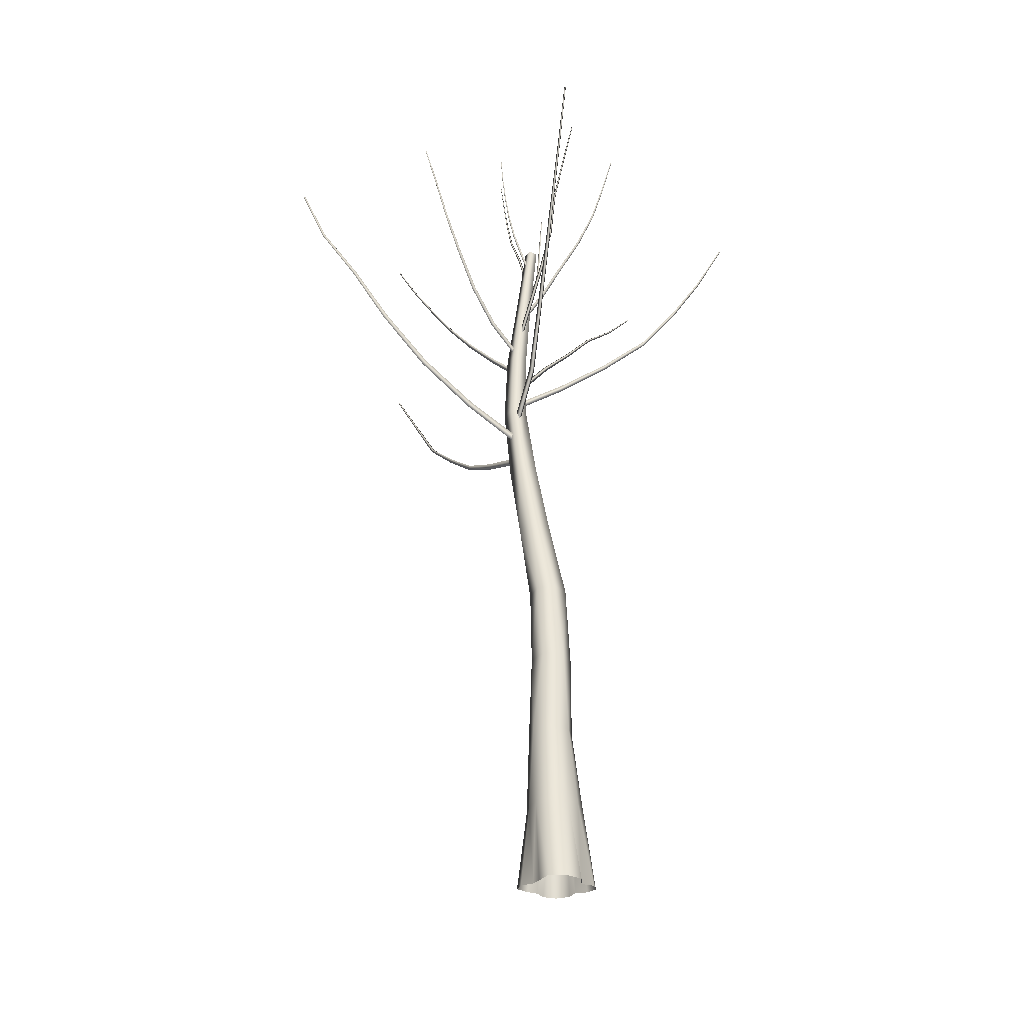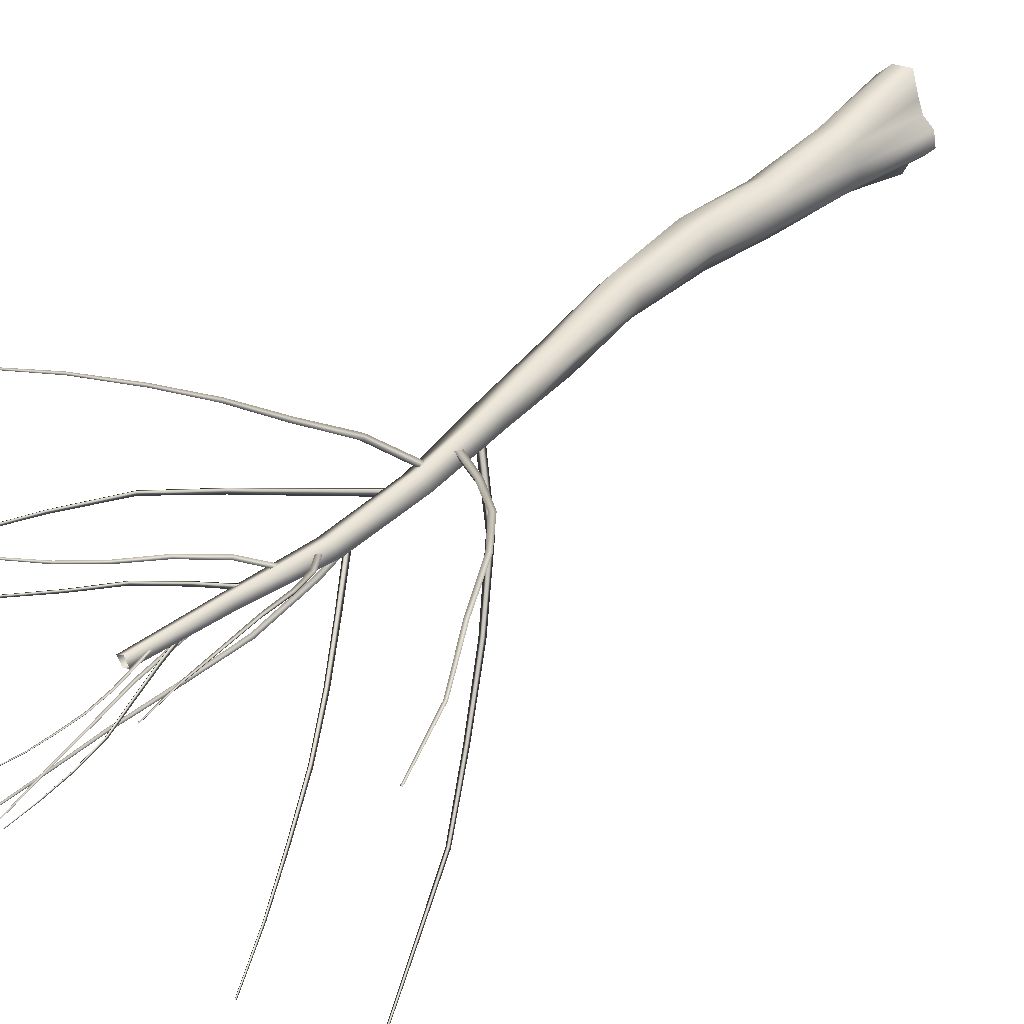
<metadata>
{"format":"obj","ext":"obj","renderer":"f3d","projection":"perspective","resolution":1024,"background":"white","views":[{"elev":-25.3,"azim":174.5,"up":"+Z"},{"elev":27.3,"azim":41.9,"up":"+Y"}]}
</metadata>
<code>
v -5.715 -13.4 36
v -8.767 -8.054 0
v -9.094 -7.593 36.59
v -7.071 -14.34 0
v -1.584 -17.83 0
v 1.116 -15.2 35.69
v 4.623 -16.02 0
v 7.74 -10.17 0
v 7.172 -11.93 35.85
v 12.54 -7.696 0
v 12.77 -7.484 36.12
v 17.66 -3.232 0
v 16.55 3.159 0
v 12.41 -0.3069 36.77
v 11.63 7.265 0
v 10.24 6.661 37.44
v 9.523 12.71 0
v 6.395 22.81 0
v 4.029 11.95 38.05
v -2.147 22.24 0
v -3.748 9.539 38
v -8.531 16.97 0
v -9.544 8.634 0
v -8.96 4.743 37.69
v -15.42 5.907 0
v -11.84 -1.497 37.19
v -17.05 -0.06504 0
v -13.99 -5.48 0
v -9.094 -7.593 36.59
v -8.767 -8.054 0
v 10.28 -0.6651 74.03
v 11.4 -9.569 73.23
v 5.364 -16.12 72.66
v -3.589 -15.5 72.73
v -8.248 -8.03 73.4
v -4.015 -16.76 109.5
v -8.246 -9 110.4
v 5.16 -17.49 109.4
v 9.964 -9.446 110.3
v 5.67 -1.018 111.3
v 2.433 4.424 74.5
v -5.802 0.2922 74.15
v -8.248 -8.03 73.4
v -3.917 -0.9288 111.3
v -8.246 -9 110.4
v -3.337 -21.13 146.2
v 4.553 -22.5 145.2
v 9.816 -16.42 145.8
v 7.278 -8.86 147.3
v -0.7125 -7.491 148.3
v -6.799 -13.5 147.8
v 2.871 -27.42 182.3
v -6.799 -13.5 147.8
v 0.1484 -19.26 184.1
v 11.31 -27.48 181.1
v 14.45 -19.46 182.1
v 7.555 -14.19 184
v 0.1484 -19.26 184.1
v 9.936 -33.51 217.9
v 5.884 -25.68 219.9
v 18.08 -29.79 217.7
v 18.08 -29.79 217.7
v 14.13 -22.03 219.7
v 18.08 -29.79 217.7
v 5.884 -25.68 219.9
v 13.74 -41.5 253.4
v 9.595 -34.91 255
v 16.39 -30.89 255.8
v 20.36 -37.43 254.2
v 9.936 -33.51 217.9
v 9.595 -34.91 255
v 11.64 -48.26 289.8
v 8.698 -42.47 290.5
v 18.05 -46.01 290.7
v 14.77 -39.92 291.5
v 18.05 -46.01 290.7
v 8.698 -42.47 290.5
v 7.87 -52.37 326.4
v 5.601 -47.43 326.8
v 12.62 -50.04 327.3
v 10.47 -45.15 327.7
v 5.601 -47.43 326.8
v 3.556 -57.07 362.7
v 1.709 -53.34 363
v 7.426 -55.61 363.4
v 5.613 -51.72 363.8
v 7.426 -55.61 363.4
v 1.709 -53.34 363
v 26.74 -55.77 235.7
v 13.24 -29.74 223.6
v 26.32 -56.94 233.2
v 13.55 -28.03 226.4
v 34.75 -83.62 248.4
v 34.47 -84.87 246.2
v 32.59 -84.63 247.8
v 24.22 -56.99 235.1
v 13.55 -28.03 226.4
v 10.99 -30.08 226
v 34.47 -84.87 246.2
v 26.32 -56.94 233.2
v 10.99 -30.08 226
v 13.24 -29.74 223.6
v 43.42 -109.1 264.8
v 43.26 -110.3 263.2
v 41.65 -110 264.4
v 43.26 -110.3 263.2
v 52.26 -133.6 282.8
v 52.2 -134.7 281.6
v 50.82 -134.4 282.5
v 52.2 -134.7 281.6
v 61.06 -152.2 306.7
v 61.06 -153.2 305.9
v 60.02 -152.9 306.6
v 61.06 -153.2 305.9
v 70.14 -170.4 331
v 70.13 -171.1 330.5
v 69.44 -170.9 330.9
v 70.13 -171.1 330.5
v 38.28 -26.31 255.5
v 14.56 -31.17 235.3
v 40.04 -26.51 253.3
v 12.37 -30.95 237.7
v 61.98 -21.22 275.6
v 63.77 -21.41 273.9
v 63 -23.48 275.1
v 39.32 -28.87 254.9
v 12.37 -30.95 237.7
v 13.74 -33.84 237.1
v 63.77 -21.41 273.9
v 40.04 -26.51 253.3
v 13.74 -33.84 237.1
v 14.56 -31.17 235.3
v 82.59 -17.61 299.2
v 84.22 -17.73 298
v 83.34 -19.47 298.7
v 84.22 -17.73 298
v 99.14 -20.79 326
v 100.5 -20.88 325.1
v 99.65 -22.22 325.4
v 100.5 -20.88 325.1
v 115.9 -27.78 351.9
v 117 -27.86 351.3
v 116.3 -28.84 351.4
v 117 -27.86 351.3
v 127.4 -35.58 380.2
v 128.2 -35.66 379.9
v 127.7 -36.32 379.9
v 128.2 -35.66 379.9
v 7.156 -18.57 271.1
v 14.33 -33.37 247
v 8.189 -16.41 269.9
v 13.19 -35.52 248.6
v 5.109 -4.703 296.4
v 5.914 -2.847 295.4
v 7.245 -4.375 296.4
v 9.742 -18.06 271.2
v 13.19 -35.52 248.6
v 16.04 -35.06 248.7
v 5.914 -2.847 295.4
v 8.189 -16.41 269.9
v 16.04 -35.06 248.7
v 14.33 -33.37 247
v 3.114 9.896 321.3
v 3.831 11.45 320.5
v 4.961 10.19 321.3
v 3.831 11.45 320.5
v 1.294 23.11 347
v 1.846 24.35 346.4
v 2.77 23.33 347
v 1.846 24.35 346.4
v -0.8391 35.14 373.2
v -0.4177 36.1 372.8
v 0.2695 35.32 373.2
v -0.4177 36.1 372.8
v -2.749 45.67 400
v -2.482 46.32 399.8
v -1.998 45.77 400.1
v -2.482 46.32 399.8
v -8.55 -41.41 273.3
v 13.94 -36.9 258.2
v -9.639 -39.69 271.8
v 15.02 -38.79 259.9
v -31.55 -43.12 288.1
v -32.53 -41.64 286.8
v -31.38 -41.06 288.5
v -8.41 -39.04 273.9
v 15.02 -38.79 259.9
v 15.5 -36.07 260.5
v -32.53 -41.64 286.8
v -9.639 -39.69 271.8
v 15.5 -36.07 260.5
v 13.94 -36.9 258.2
v -53.2 -44.68 304.6
v -54.2 -43.5 303.8
v -53.07 -43 305
v -54.2 -43.5 303.8
v -70.27 -48.68 325.5
v -71.22 -47.72 325
v -70.17 -47.27 325.9
v -71.22 -47.72 325
v -85.45 -53.07 347.9
v -86.16 -52.37 347.5
v -85.34 -52.01 348.1
v -86.16 -52.37 347.5
v -99.33 -54.78 371.5
v -99.81 -54.31 371.2
v -99.24 -54.07 371.6
v -99.81 -54.31 371.2
v 6.328 -58.59 287.4
v 13.82 -40.54 269.6
v 4.694 -59.18 285.9
v 15.58 -40.08 271.6
v -4.23 -74.95 305
v -5.694 -75.43 303.6
v -5.975 -73.79 304.8
v 4.284 -57.46 287.4
v 15.58 -40.08 271.6
v 13.17 -38.81 271.7
v -5.694 -75.43 303.6
v 4.694 -59.18 285.9
v 13.17 -38.81 271.7
v 13.82 -40.54 269.6
v -18.2 -89.13 322.1
v -19.35 -89.52 320.9
v -19.51 -88.14 321.8
v -19.35 -89.52 320.9
v -31.87 -102.6 339.8
v -32.79 -102.8 338.8
v -32.95 -101.8 339.6
v -32.79 -102.8 338.8
v -46.55 -117.9 355.1
v -47.21 -118.1 354.3
v -47.37 -117.3 354.9
v -47.21 -118.1 354.3
v -60.12 -132.2 372.2
v -60.59 -132.3 371.7
v -60.67 -131.8 372.1
v -60.59 -132.3 371.7
v 24.47 -56.97 298.7
v 14.38 -42.83 281.3
v 24.77 -58.47 297.1
v 14.07 -41.26 283.2
v 35.42 -71.31 315.1
v 35.78 -72.64 313.8
v 34.14 -72.66 314.8
v 22.91 -58.54 298.3
v 14.07 -41.26 283.2
v 12.34 -43.01 282.8
v 35.78 -72.64 313.8
v 24.77 -58.47 297.1
v 12.34 -43.01 282.8
v 14.38 -42.83 281.3
v 45.92 -84.81 332.5
v 46.25 -85.98 331.5
v 44.84 -85.97 332.3
v 46.25 -85.98 331.5
v 55.47 -97.48 351
v 55.76 -98.44 350.3
v 54.61 -98.41 350.9
v 55.76 -98.44 350.3
v 64.69 -109.9 370
v 64.91 -110.6 369.4
v 64.06 -110.6 369.8
v 64.91 -110.6 369.4
v 73.36 -121.3 389.7
v 73.51 -121.8 389.4
v 72.94 -121.8 389.6
v 73.51 -121.8 389.4
v 25.61 -39.18 310.4
v 13.84 -44.05 293.3
v 27.23 -39.41 309.3
v 11.86 -43.86 294.3
v 36.21 -34.38 328.5
v 37.74 -34.53 327.8
v 37 -35.9 328.5
v 26.47 -40.9 310.3
v 11.86 -43.86 294.3
v 12.78 -45.86 294.1
v 37.74 -34.53 327.8
v 27.23 -39.41 309.3
v 12.78 -45.86 294.1
v 13.84 -44.05 293.3
v 44.39 -30.58 348.1
v 45.7 -30.67 347.6
v 45.01 -31.81 348
v 45.7 -30.67 347.6
v 51.56 -28.97 368.4
v 52.64 -29.05 368.1
v 52.06 -29.96 368.3
v 52.64 -29.05 368.1
v 57.61 -28.57 389.2
v 58.42 -28.6 389
v 57.95 -29.32 389.1
v 58.42 -28.6 389
v 63.63 -29.59 409.9
v 64.16 -29.63 409.8
v 63.86 -30.08 409.9
v 64.16 -29.63 409.8
v 5.771 -37.68 322.6
v 11.52 -44.99 305
v 6.584 -36.18 322.2
v 10.56 -46.64 305.6
v 0.8497 -31.92 340.9
v 1.538 -30.52 340.7
v 2.37 -31.71 341.2
v 7.526 -37.47 323
v 10.56 -46.64 305.6
v 12.6 -46.51 305.9
v 1.538 -30.52 340.7
v 6.584 -36.18 322.2
v 12.6 -46.51 305.9
v 11.52 -44.99 305
v -3.462 -27.58 359.9
v -2.862 -26.43 359.6
v -2.158 -27.43 360.1
v -2.862 -26.43 359.6
v -4.967 -20.73 378.5
v -4.501 -19.84 378.3
v -3.922 -20.65 378.7
v -4.501 -19.84 378.3
v -8.789 -13.45 396.6
v -8.435 -12.77 396.5
v -8.021 -13.35 396.7
v -8.435 -12.77 396.5
v -13.08 -7.929 415.2
v -12.85 -7.47 415.1
v -12.57 -7.858 415.3
v -12.85 -7.47 415.1
v -0.1896 -45.15 331.9
v 9.431 -47.21 316.4
v -1.04 -43.99 331.1
v 10.47 -48.56 317.3
v -9.541 -41.99 347.3
v -10.34 -40.97 346.7
v -9.128 -40.64 347.4
v 0.3545 -43.59 332
v 10.47 -48.56 317.3
v 10.88 -46.73 317.6
v -10.34 -40.97 346.7
v -1.04 -43.99 331.1
v 10.88 -46.73 317.6
v 9.431 -47.21 316.4
v -18.88 -41.4 362.9
v -19.58 -40.55 362.5
v -18.54 -40.29 363
v -19.58 -40.55 362.5
v -26.91 -39.27 379.2
v -27.48 -38.56 378.9
v -26.62 -38.34 379.3
v -27.48 -38.56 378.9
v -32.7 -37.64 396.5
v -33.17 -37.11 396.3
v -32.48 -36.95 396.5
v -33.17 -37.11 396.3
v -37.71 -36.34 414.1
v -38.01 -35.98 413.9
v -37.57 -35.88 414.1
v -38.01 -35.98 413.9
v 4.316 -58.07 341.6
v 8.596 -49.73 328
v 3.136 -58.66 340.8
v 9.877 -49.09 329
v 2.926 -57.34 341.6
v 8.394 -48.28 328.9
v 3.136 -58.66 340.8
v 8.596 -49.73 328
v 0.531 -66.06 355.4
v -0.5224 -66.63 354.9
v -0.6792 -65.53 355.5
v -0.5224 -66.63 354.9
v -1.171 -73.85 369.8
v -2.023 -74.38 369.5
v -2.13 -73.44 369.9
v -2.023 -74.38 369.5
v -2.753 -81.3 384.5
v -3.441 -81.72 384.2
v -3.535 -80.97 384.6
v -3.441 -81.72 384.2
v -4.347 -89.3 398.8
v -4.871 -89.61 398.6
v -4.945 -89.05 398.9
v -4.871 -89.61 398.6
v -6.106 -96.74 413.5
v -6.444 -96.95 413.3
v -6.486 -96.57 413.5
v -6.444 -96.95 413.3
v 8.4 -57.05 353.1
v 8.039 -51.38 339.8
v 8.614 -58.19 352.5
v 7.785 -50.1 340.5
v 9.994 -63.67 365.7
v 10.2 -64.68 365.3
v 9.174 -64.41 365.6
v 7.378 -57.84 352.8
v 7.785 -50.1 340.5
v 6.658 -51.03 340.2
v 10.2 -64.68 365.3
v 8.614 -58.19 352.5
v 6.658 -51.03 340.2
v 8.039 -51.38 339.8
v 14.05 -67.64 378.8
v 14.23 -68.49 378.6
v 13.37 -68.27 378.8
v 14.23 -68.49 378.6
v 16.09 -71.16 392.6
v 16.26 -71.88 392.5
v 15.53 -71.68 392.6
v 16.26 -71.88 392.5
v 17.7 -73.64 406.7
v 17.81 -74.18 406.6
v 17.29 -74.04 406.7
v 17.81 -74.18 406.6
v 19.24 -75.34 420.9
v 19.32 -75.69 420.8
v 18.97 -75.59 420.9
v 19.32 -75.69 420.8
v 9.694 -53.18 363.6
v 6.725 -52.41 351.5
v 10.74 -53.41 363.2
v 5.489 -52.16 351.9
v 13.33 -54.39 375.4
v 14.26 -54.58 375.1
v 13.62 -55.3 375.2
v 10.03 -54.24 363.4
v 5.489 -52.16 351.9
v 5.88 -53.36 351.7
v 10.74 -53.41 363.2
v 6.725 -52.41 351.5
v 14.26 -54.58 375.1
v 16.05 -55.31 387.4
v 16.82 -55.47 387.3
v 16.29 -56.05 387.4
v 16.82 -55.47 387.3
v 18.17 -55.28 399.7
v 18.79 -55.4 399.6
v 18.37 -55.88 399.7
v 18.79 -55.4 399.6
v 19.75 -55.27 412
v 20.21 -55.36 412
v 19.89 -55.73 412
v 20.21 -55.36 412
v 20.92 -54.41 424.4
v 21.24 -54.47 424.3
v 21.03 -54.72 424.4
v 21.24 -54.47 424.3
g Foliage002.obj
f 1 3 2
f 2 4 1
f 4 5 1
f 6 1 5
f 5 7 6
f 7 8 6
f 9 6 8
f 8 10 9
f 11 9 10
f 10 12 11
f 12 13 11
f 14 11 13
f 13 15 14
f 16 14 15
f 15 17 16
f 17 18 16
f 19 16 18
f 18 20 19
f 21 19 20
f 20 22 21
f 22 23 21
f 24 21 23
f 23 25 24
f 26 24 25
f 25 27 26
f 27 28 26
f 29 26 28
f 28 30 29
f 16 19 31
f 14 16 31
f 31 32 14
f 11 14 32
f 32 33 11
f 9 11 33
f 6 9 33
f 33 34 6
f 1 6 34
f 3 1 34
f 34 35 3
f 35 34 36
f 34 33 36
f 36 37 35
f 38 36 33
f 33 32 38
f 39 38 32
f 32 31 39
f 40 39 31
f 31 41 40
f 41 31 19
f 19 21 41
f 42 41 21
f 21 24 42
f 24 26 42
f 43 42 26
f 26 29 43
f 44 40 41
f 41 42 44
f 45 44 42
f 42 43 45
f 37 36 46
f 47 46 36
f 36 38 47
f 48 47 38
f 38 39 48
f 49 48 39
f 39 40 49
f 50 49 40
f 40 44 50
f 51 50 44
f 44 45 51
f 46 47 52
f 53 46 52
f 46 53 37
f 52 54 53
f 55 52 47
f 47 48 55
f 56 55 48
f 48 49 56
f 57 56 49
f 49 50 57
f 58 57 50
f 50 51 58
f 54 52 59
f 52 55 59
f 59 60 54
f 61 59 55
f 55 56 62
f 56 57 63
f 63 64 56
f 65 63 57
f 57 58 65
f 60 59 66
f 66 67 60
f 64 63 68
f 68 69 64
f 69 66 70
f 70 61 69
f 71 68 63
f 63 65 71
f 67 66 72
f 72 73 67
f 74 72 66
f 66 69 74
f 69 68 75
f 75 76 69
f 77 75 68
f 68 71 77
f 73 72 78
f 78 79 73
f 80 78 72
f 72 74 80
f 81 80 76
f 76 75 81
f 82 81 75
f 75 77 82
f 79 78 83
f 83 84 79
f 85 83 78
f 78 80 85
f 80 81 86
f 86 87 80
f 88 86 81
f 81 82 88
f 89 91 90
f 90 92 89
f 91 89 93
f 93 94 91
f 95 93 89
f 89 96 95
f 96 89 97
f 97 98 96
f 99 95 96
f 96 100 99
f 100 96 101
f 101 102 100
f 94 93 103
f 103 104 94
f 105 103 93
f 93 95 105
f 106 105 95
f 95 99 106
f 104 103 107
f 107 108 104
f 109 107 103
f 103 105 109
f 110 109 105
f 105 106 110
f 108 107 111
f 111 112 108
f 113 111 107
f 107 109 113
f 114 113 109
f 109 110 114
f 112 111 115
f 115 116 112
f 117 115 111
f 111 113 117
f 118 117 113
f 113 114 118
f 119 121 120
f 120 122 119
f 121 119 123
f 123 124 121
f 125 123 119
f 119 126 125
f 126 119 127
f 127 128 126
f 129 125 126
f 126 130 129
f 130 126 131
f 131 132 130
f 124 123 133
f 133 134 124
f 135 133 123
f 123 125 135
f 136 135 125
f 125 129 136
f 134 133 137
f 137 138 134
f 139 137 133
f 133 135 139
f 140 139 135
f 135 136 140
f 138 137 141
f 141 142 138
f 143 141 137
f 137 139 143
f 144 143 139
f 139 140 144
f 142 141 145
f 145 146 142
f 147 145 141
f 141 143 147
f 148 147 143
f 143 144 148
f 149 151 150
f 150 152 149
f 151 149 153
f 153 154 151
f 155 153 149
f 149 156 155
f 156 149 157
f 157 158 156
f 159 155 156
f 156 160 159
f 160 156 161
f 161 162 160
f 154 153 163
f 163 164 154
f 165 163 153
f 153 155 165
f 166 165 155
f 155 159 166
f 164 163 167
f 167 168 164
f 169 167 163
f 163 165 169
f 170 169 165
f 165 166 170
f 168 167 171
f 171 172 168
f 173 171 167
f 167 169 173
f 174 173 169
f 169 170 174
f 172 171 175
f 175 176 172
f 177 175 171
f 171 173 177
f 178 177 173
f 173 174 178
f 179 181 180
f 180 182 179
f 181 179 183
f 183 184 181
f 185 183 179
f 179 186 185
f 186 179 187
f 187 188 186
f 189 185 186
f 186 190 189
f 190 186 191
f 191 192 190
f 184 183 193
f 193 194 184
f 195 193 183
f 183 185 195
f 196 195 185
f 185 189 196
f 194 193 197
f 197 198 194
f 199 197 193
f 193 195 199
f 200 199 195
f 195 196 200
f 198 197 201
f 201 202 198
f 203 201 197
f 197 199 203
f 204 203 199
f 199 200 204
f 202 201 205
f 205 206 202
f 207 205 201
f 201 203 207
f 208 207 203
f 203 204 208
f 209 211 210
f 210 212 209
f 211 209 213
f 213 214 211
f 215 213 209
f 209 216 215
f 216 209 217
f 217 218 216
f 219 215 216
f 216 220 219
f 220 216 221
f 221 222 220
f 214 213 223
f 223 224 214
f 225 223 213
f 213 215 225
f 226 225 215
f 215 219 226
f 224 223 227
f 227 228 224
f 229 227 223
f 223 225 229
f 230 229 225
f 225 226 230
f 228 227 231
f 231 232 228
f 233 231 227
f 227 229 233
f 234 233 229
f 229 230 234
f 232 231 235
f 235 236 232
f 237 235 231
f 231 233 237
f 238 237 233
f 233 234 238
f 239 241 240
f 240 242 239
f 241 239 243
f 243 244 241
f 245 243 239
f 239 246 245
f 246 239 247
f 247 248 246
f 249 245 246
f 246 250 249
f 250 246 251
f 251 252 250
f 244 243 253
f 253 254 244
f 255 253 243
f 243 245 255
f 256 255 245
f 245 249 256
f 254 253 257
f 257 258 254
f 259 257 253
f 253 255 259
f 260 259 255
f 255 256 260
f 258 257 261
f 261 262 258
f 263 261 257
f 257 259 263
f 264 263 259
f 259 260 264
f 262 261 265
f 265 266 262
f 267 265 261
f 261 263 267
f 268 267 263
f 263 264 268
f 269 271 270
f 270 272 269
f 271 269 273
f 273 274 271
f 275 273 269
f 269 276 275
f 276 269 277
f 277 278 276
f 279 275 276
f 276 280 279
f 280 276 281
f 281 282 280
f 274 273 283
f 283 284 274
f 285 283 273
f 273 275 285
f 286 285 275
f 275 279 286
f 284 283 287
f 287 288 284
f 289 287 283
f 283 285 289
f 290 289 285
f 285 286 290
f 288 287 291
f 291 292 288
f 293 291 287
f 287 289 293
f 294 293 289
f 289 290 294
f 292 291 295
f 295 296 292
f 297 295 291
f 291 293 297
f 298 297 293
f 293 294 298
f 299 301 300
f 300 302 299
f 301 299 303
f 303 304 301
f 305 303 299
f 299 306 305
f 306 299 307
f 307 308 306
f 309 305 306
f 306 310 309
f 310 306 311
f 311 312 310
f 304 303 313
f 313 314 304
f 315 313 303
f 303 305 315
f 316 315 305
f 305 309 316
f 314 313 317
f 317 318 314
f 319 317 313
f 313 315 319
f 320 319 315
f 315 316 320
f 318 317 321
f 321 322 318
f 323 321 317
f 317 319 323
f 324 323 319
f 319 320 324
f 322 321 325
f 325 326 322
f 327 325 321
f 321 323 327
f 328 327 323
f 323 324 328
f 329 331 330
f 330 332 329
f 331 329 333
f 333 334 331
f 335 333 329
f 329 336 335
f 336 329 337
f 337 338 336
f 339 335 336
f 336 340 339
f 340 336 341
f 341 342 340
f 334 333 343
f 343 344 334
f 345 343 333
f 333 335 345
f 346 345 335
f 335 339 346
f 344 343 347
f 347 348 344
f 349 347 343
f 343 345 349
f 350 349 345
f 345 346 350
f 348 347 351
f 351 352 348
f 353 351 347
f 347 349 353
f 354 353 349
f 349 350 354
f 352 351 355
f 355 356 352
f 357 355 351
f 351 353 357
f 358 357 353
f 353 354 358
f 359 361 360
f 360 362 359
f 363 359 362
f 362 364 363
f 365 363 364
f 364 366 365
f 361 359 367
f 367 368 361
f 369 367 359
f 359 363 369
f 370 369 363
f 363 365 370
f 368 367 371
f 371 372 368
f 373 371 367
f 367 369 373
f 374 373 369
f 369 370 374
f 372 371 375
f 375 376 372
f 377 375 371
f 371 373 377
f 378 377 373
f 373 374 378
f 376 375 379
f 379 380 376
f 381 379 375
f 375 377 381
f 382 381 377
f 377 378 382
f 380 379 383
f 383 384 380
f 385 383 379
f 379 381 385
f 386 385 381
f 381 382 386
f 387 389 388
f 388 390 387
f 389 387 391
f 391 392 389
f 393 391 387
f 387 394 393
f 394 387 395
f 395 396 394
f 397 393 394
f 394 398 397
f 398 394 399
f 399 400 398
f 392 391 401
f 401 402 392
f 403 401 391
f 391 393 403
f 404 403 393
f 393 397 404
f 402 401 405
f 405 406 402
f 407 405 401
f 401 403 407
f 408 407 403
f 403 404 408
f 406 405 409
f 409 410 406
f 411 409 405
f 405 407 411
f 412 411 407
f 407 408 412
f 410 409 413
f 413 414 410
f 415 413 409
f 409 411 415
f 416 415 411
f 411 412 416
f 417 419 418
f 418 420 417
f 419 417 421
f 421 422 419
f 423 421 417
f 417 424 423
f 424 417 425
f 425 426 424
f 427 424 426
f 426 428 427
f 429 423 424
f 424 427 429
f 422 421 430
f 430 431 422
f 432 430 421
f 421 423 432
f 433 432 423
f 423 429 433
f 431 430 434
f 434 435 431
f 436 434 430
f 430 432 436
f 437 436 432
f 432 433 437
f 435 434 438
f 438 439 435
f 440 438 434
f 434 436 440
f 441 440 436
f 436 437 441
f 439 438 442
f 442 443 439
f 444 442 438
f 438 440 444
f 445 444 440
f 440 441 445

</code>
